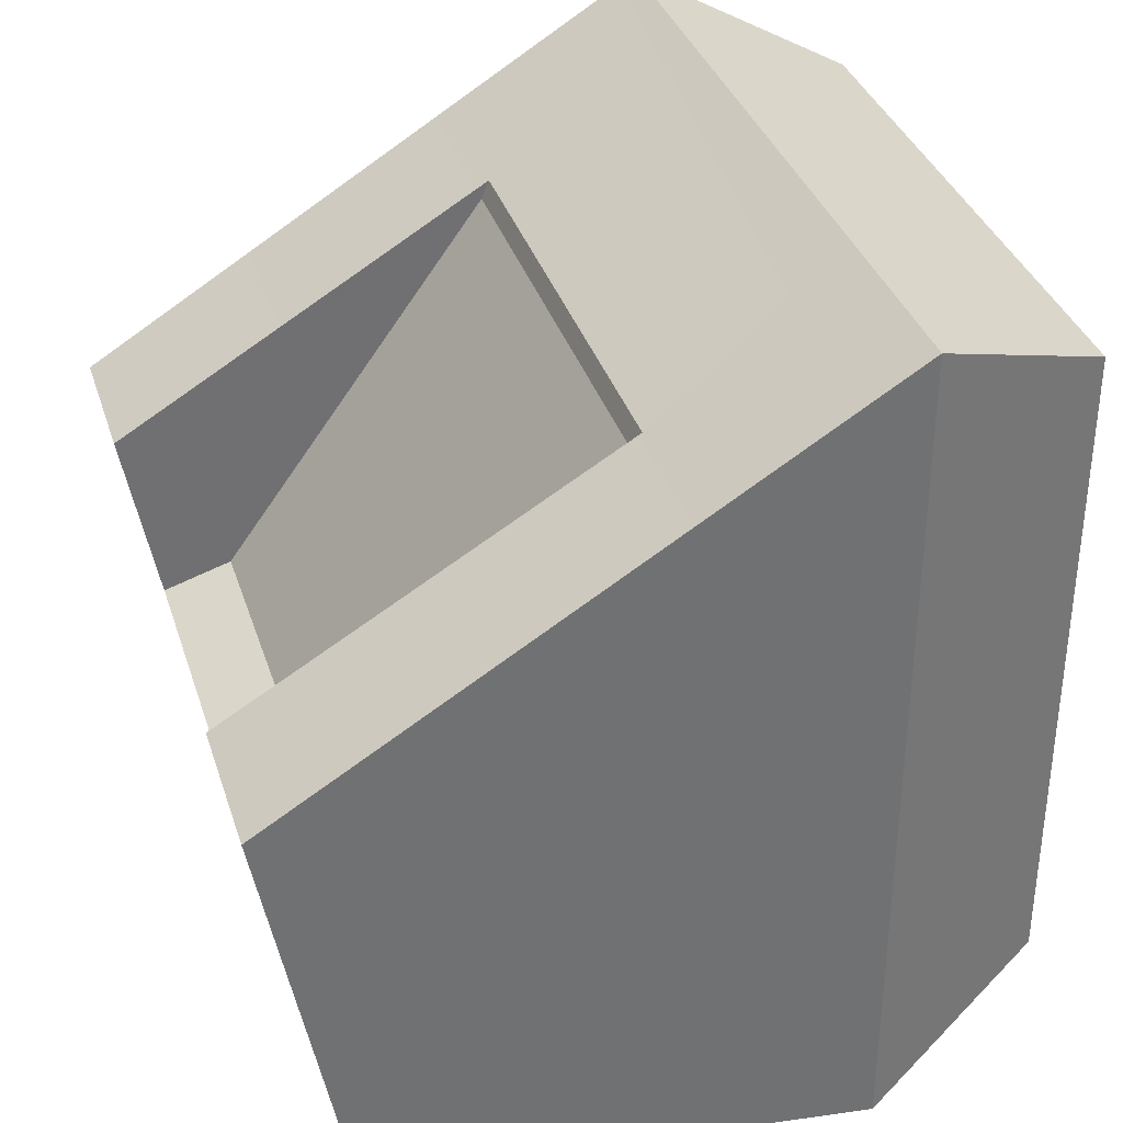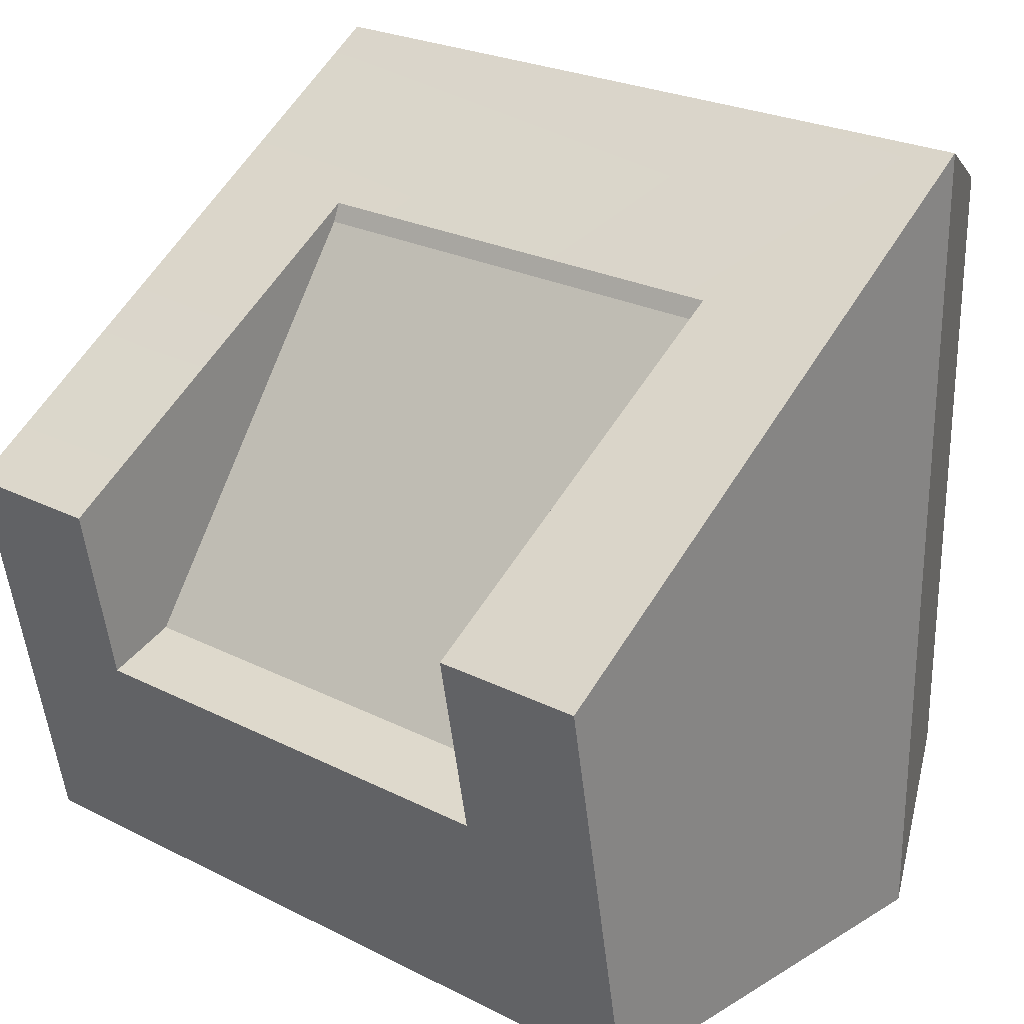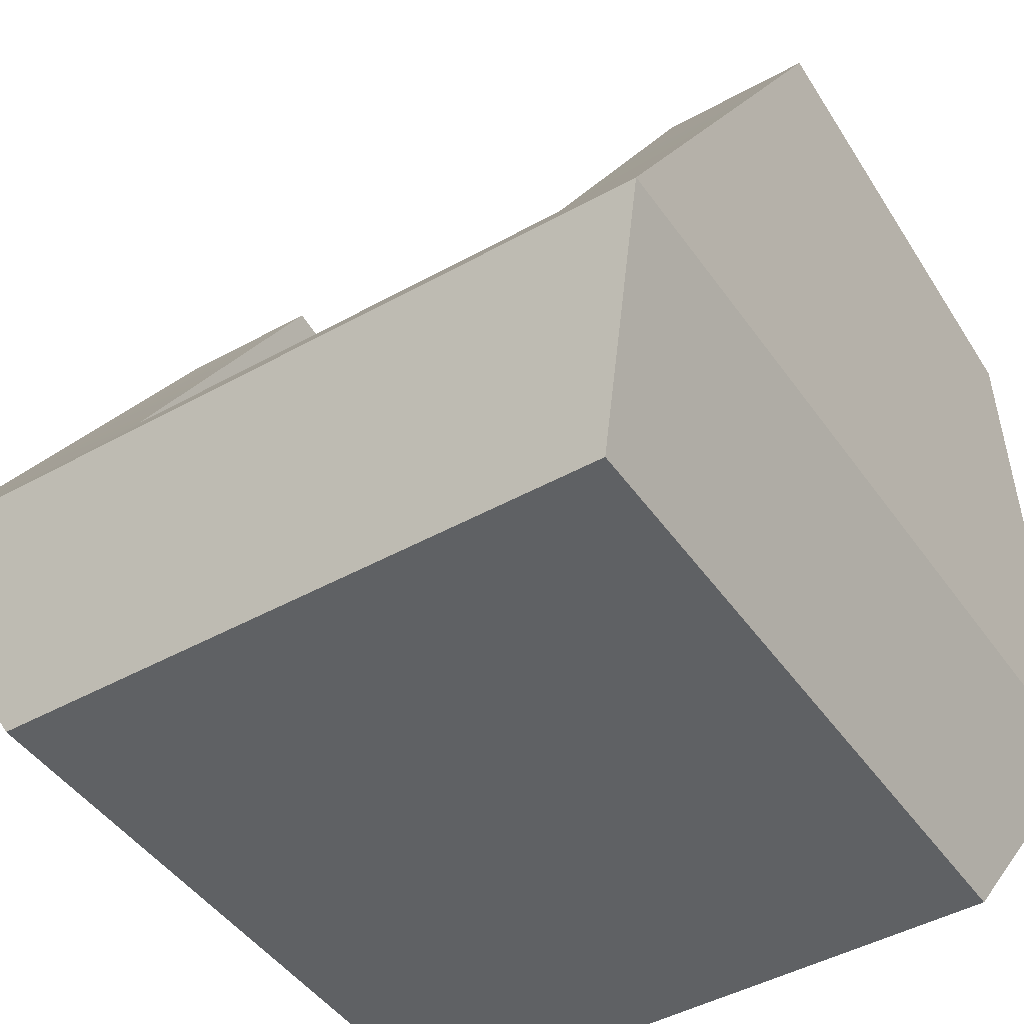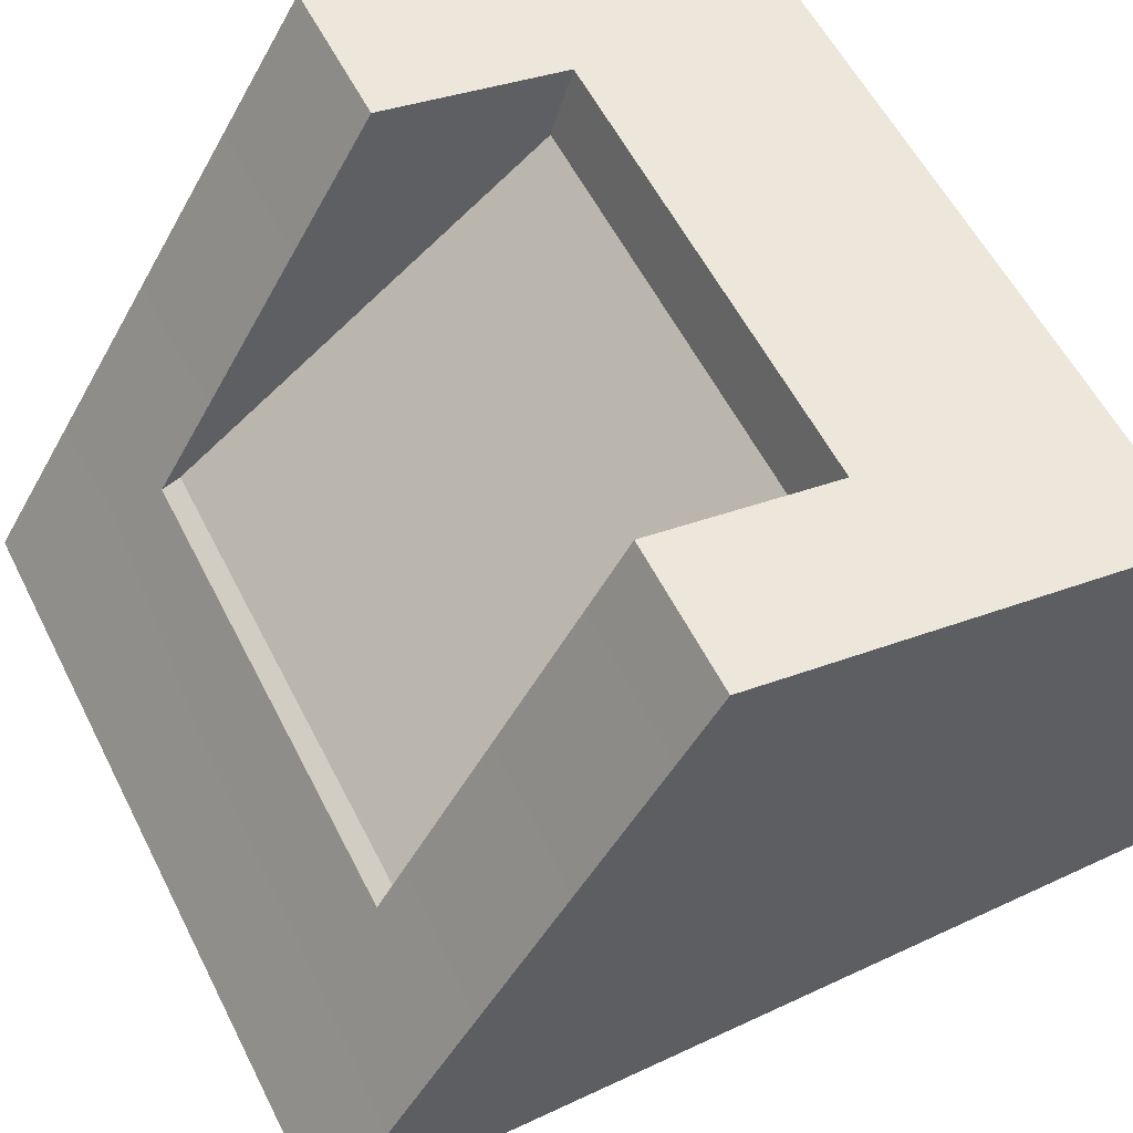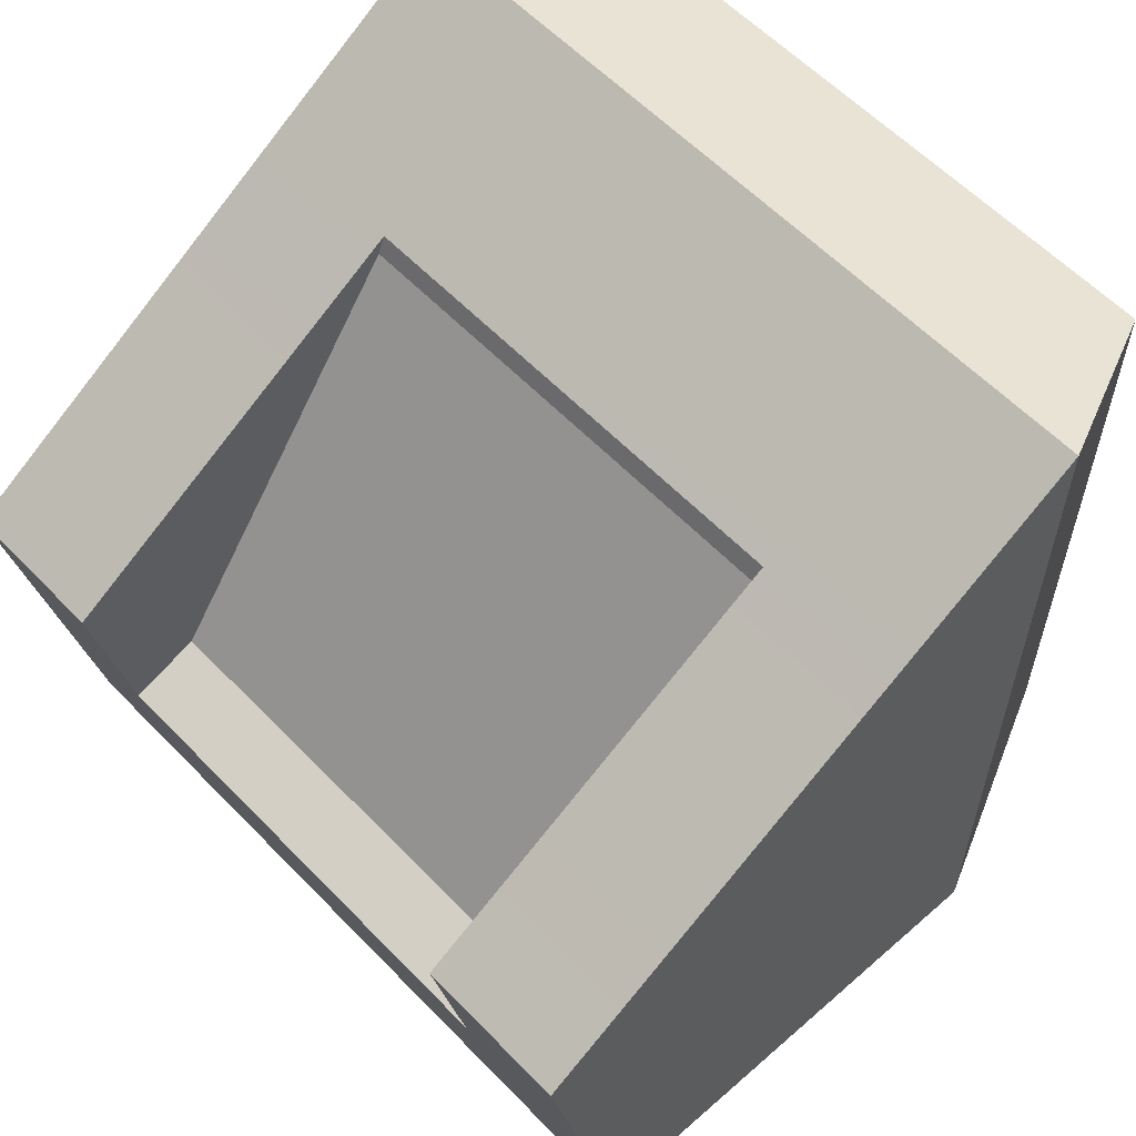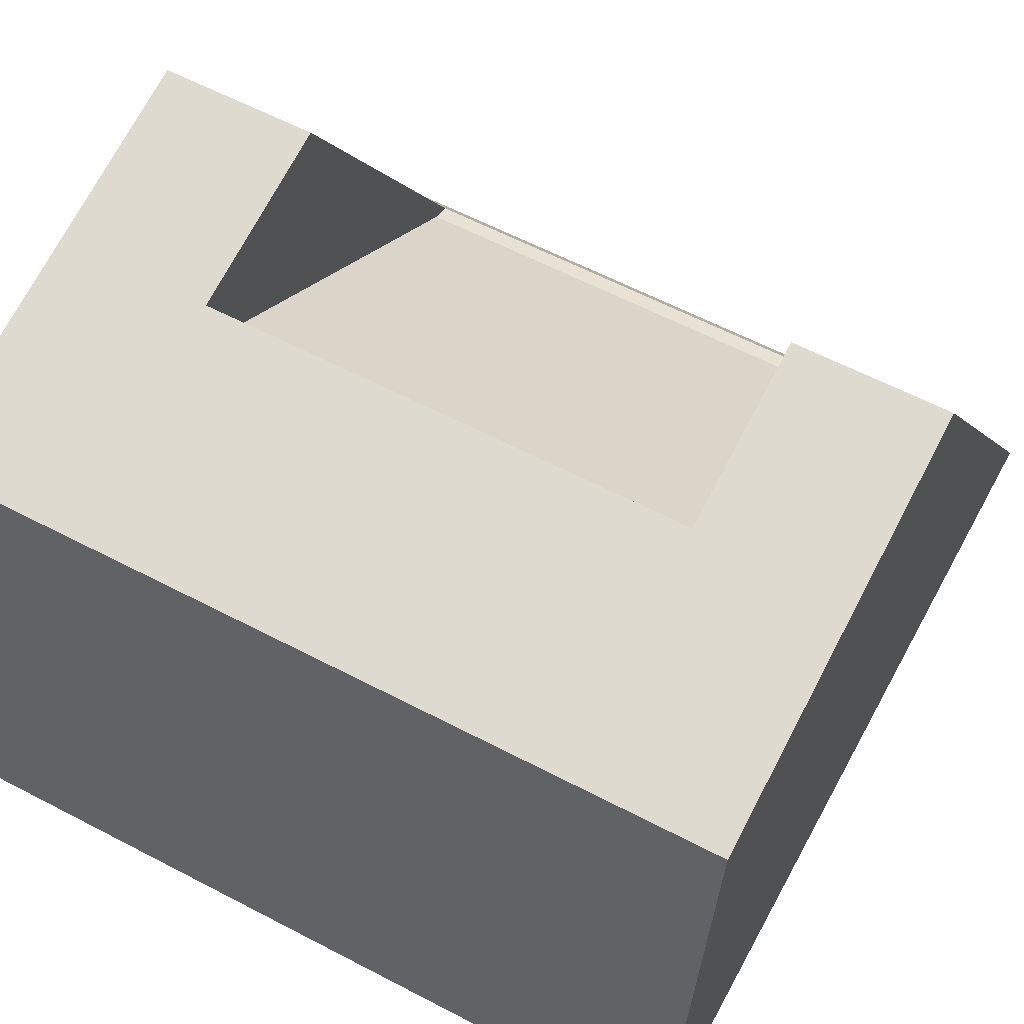
<metadata>
{"format":"obj","ext":"obj","renderer":"f3d","projection":"perspective","resolution":1024,"background":"white","views":[{"elev":35.2,"azim":-106.9,"up":"+Z"},{"elev":24.8,"azim":-140.5,"up":"+Z"},{"elev":-45.4,"azim":32.7,"up":"+Y"},{"elev":55.8,"azim":63.7,"up":"+Y"},{"elev":59.2,"azim":-133.5,"up":"+Z"},{"elev":59.8,"azim":-151.7,"up":"+Y"}]}
</metadata>
<code>
g GrenadierTurret_CustomizePart_1_CorpsePart
v 0.4151 0.1383 -0.5092
v -0.4151 0.1383 -0.5092
v -0.4133 -0.3996 -0.5752
v 0.4133 -0.3996 -0.5752
v -0.4151 0.1383 -0.5092
v -0.2537 0.186 -0.2579
v -0.2537 0.223 -0.0598
v -0.4151 0.223 -0.0598
v 0.4151 0.1383 -0.5092
v 0.2537 0.186 -0.2579
v 0.4151 0.223 -0.0598
v 0.2537 0.223 -0.0598
v 0.4133 -0.3996 -0.5752
v 0.4133 -0.3996 0.3244
v 0.4151 0.223 -0.0598
v 0.4151 0.1383 -0.5092
v -0.2537 0.223 -0.0598
v -0.2537 -0.1905 0.1871
v -0.4133 -0.3996 0.3244
v -0.4151 0.223 -0.0598
v 0.4133 -0.3996 0.3244
v 0.4133 -0.3996 -0.5752
v 0.3202 -0.6071 -0.4824
v 0.3202 -0.6071 0.2312
v -0.4133 -0.3996 -0.5752
v -0.3202 -0.6071 -0.4824
v 0.3202 -0.6071 -0.4824
v 0.4133 -0.3996 -0.5752
v 0.3202 -0.6071 0.2312
v 0.3202 -0.6071 -0.4824
v -0.3202 -0.6071 -0.4824
v -0.3202 -0.6071 0.2312
v 0.2537 -0.1905 0.1871
v -0.2537 -0.1905 0.1871
v -0.2537 -0.1822 0.1669
v 0.2537 -0.1822 0.1669
v -0.2537 0.186 -0.2579
v -0.2537 0.1106 -0.2344
v -0.2537 0.03739 -0.134
v -0.2537 0.223 -0.0598
v -0.2537 0.186 -0.2579
v 0.2537 0.186 -0.2579
v 0.2537 0.1106 -0.2344
v -0.2537 0.1106 -0.2344
v 0.4151 0.223 -0.0598
v 0.4133 -0.3996 0.3244
v 0.2537 -0.1905 0.1871
v 0.2537 0.223 -0.0598
v -0.2537 -0.1822 0.1669
v -0.2537 -0.1905 0.1871
v -0.4133 -0.3996 0.3244
v -0.3202 -0.6071 0.2312
v -0.3202 -0.6071 -0.4824
v -0.4133 -0.3996 -0.5752
v -0.4151 0.1383 -0.5092
v -0.4151 0.223 -0.0598
v -0.4133 -0.3996 0.3244
v -0.4133 -0.3996 -0.5752
v 0.2537 0.223 -0.0598
v 0.2537 -0.1905 0.1871
v 0.2537 -0.1822 0.1669
v 0.2537 0.03739 -0.134
v 0.2537 0.1106 -0.2344
v 0.2537 0.186 -0.2579
v 0.4133 -0.3996 0.3244
v 0.3202 -0.6071 0.2312
v -0.3202 -0.6071 0.2312
v -0.4133 -0.3996 0.3244
v -0.2537 0.03739 -0.134
v 0.2537 0.03739 -0.134
v 0.2537 -0.1822 0.1669
v -0.2537 -0.1822 0.1669
v -0.2537 0.1106 -0.2344
v 0.2537 0.1106 -0.2344
g GrenadierTurret_CustomizePart_1_CorpsePart_0
f 3 2 1
f 4 3 1
f 7 6 5
f 8 7 5
f 6 10 9
f 5 6 9
f 12 11 9
f 10 12 9
f 15 14 13
f 16 15 13
f 19 18 17
f 20 19 17
f 23 22 21
f 24 23 21
f 27 26 25
f 28 27 25
f 31 30 29
f 32 31 29
f 35 34 33
f 36 35 33
f 39 38 37
f 40 39 37
f 43 42 41
f 44 43 41
f 47 46 45
f 48 47 45
f 40 50 49
f 39 40 49
f 53 52 51
f 54 53 51
f 57 56 55
f 58 57 55
f 61 60 59
f 62 61 59
f 63 62 59
f 64 63 59
f 67 66 65
f 68 67 65
f 19 46 47
f 18 19 47
f 71 70 69
f 72 71 69
f 74 73 69
f 70 74 69

</code>
